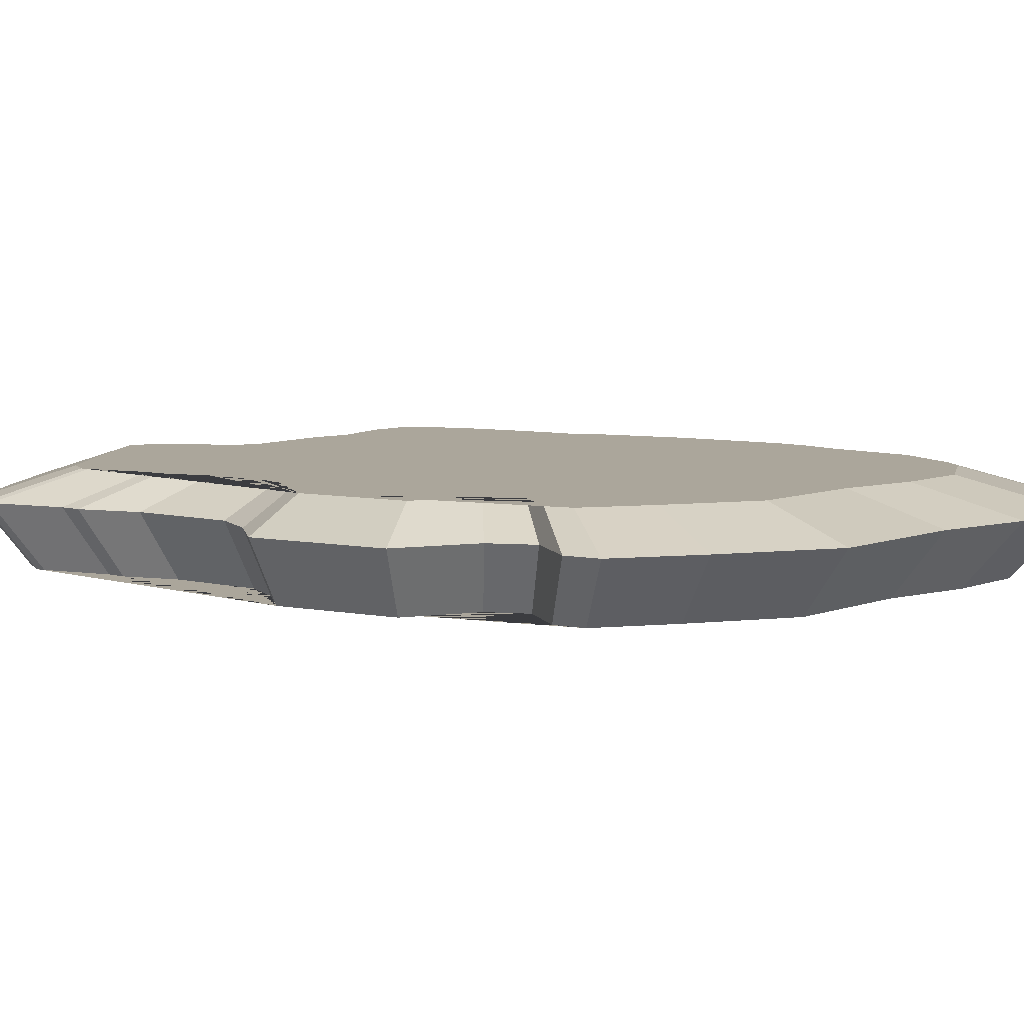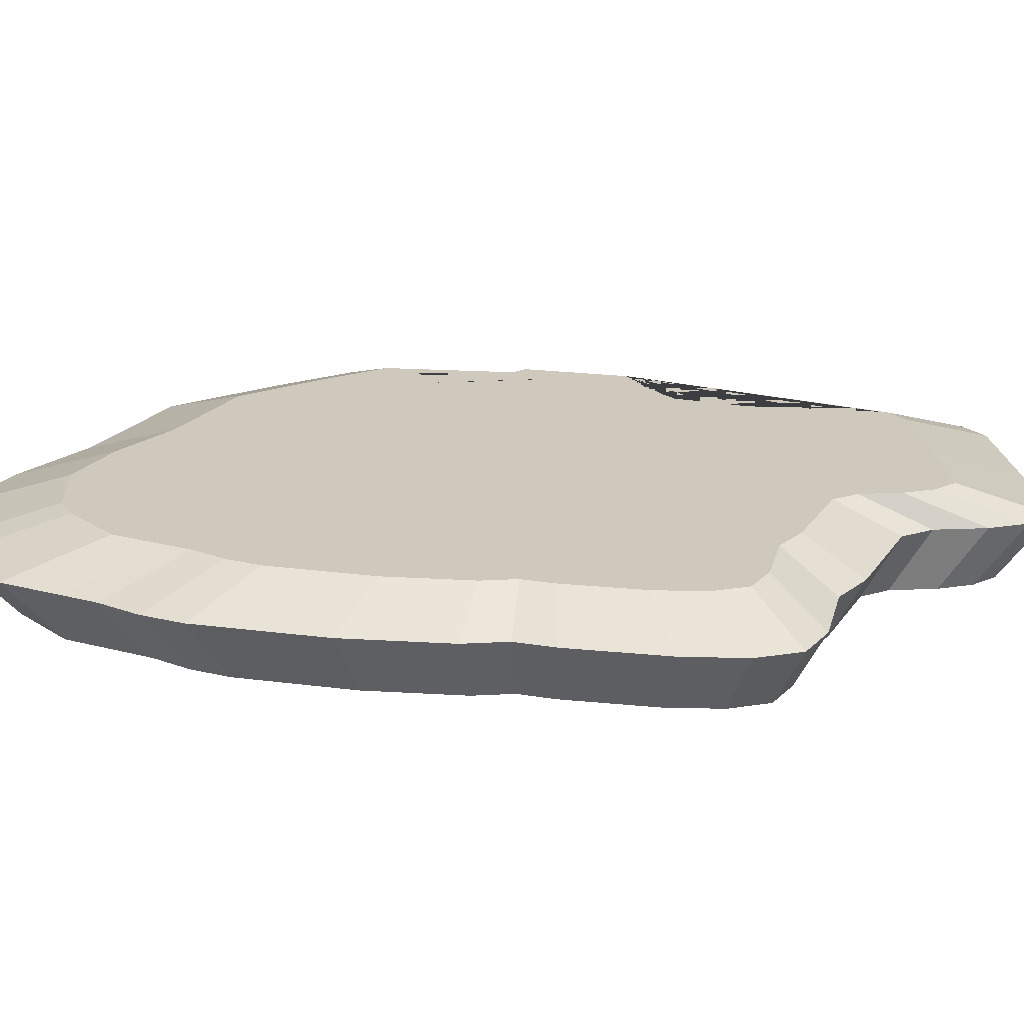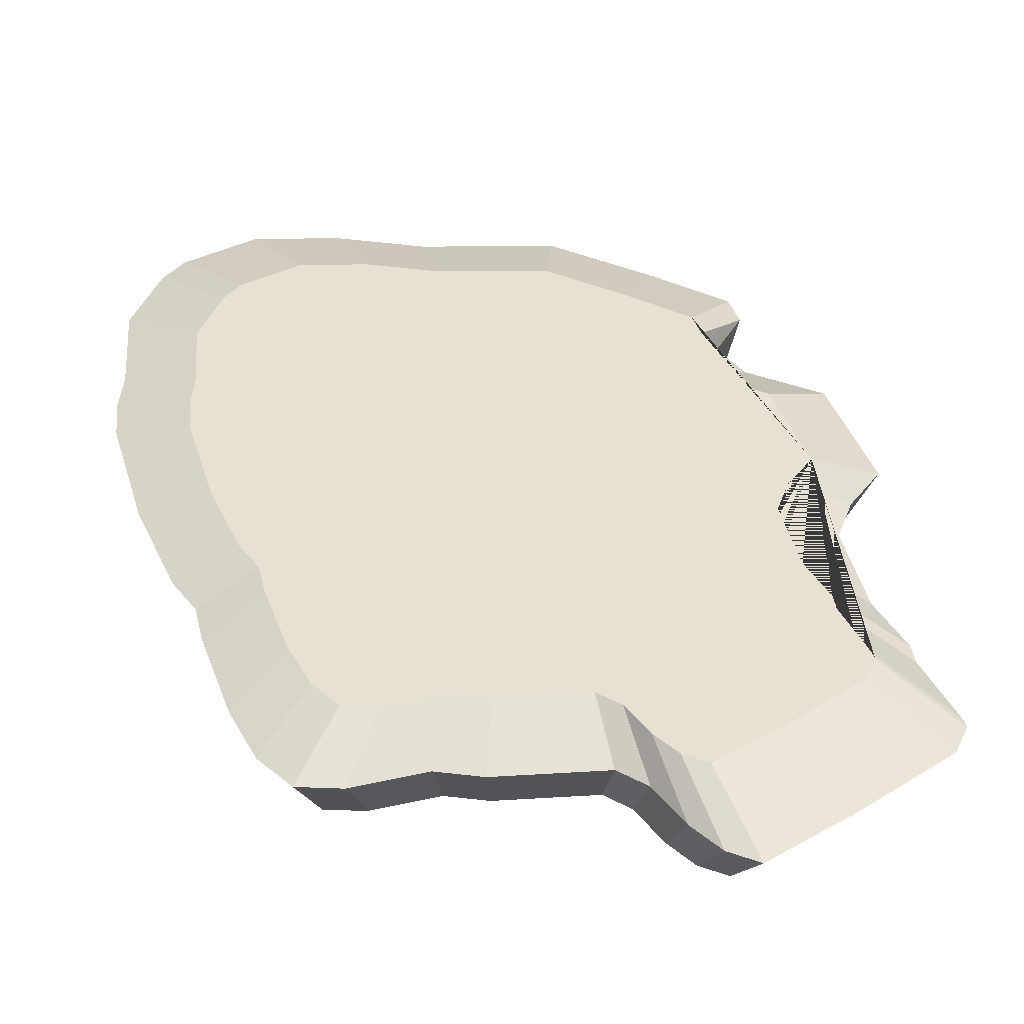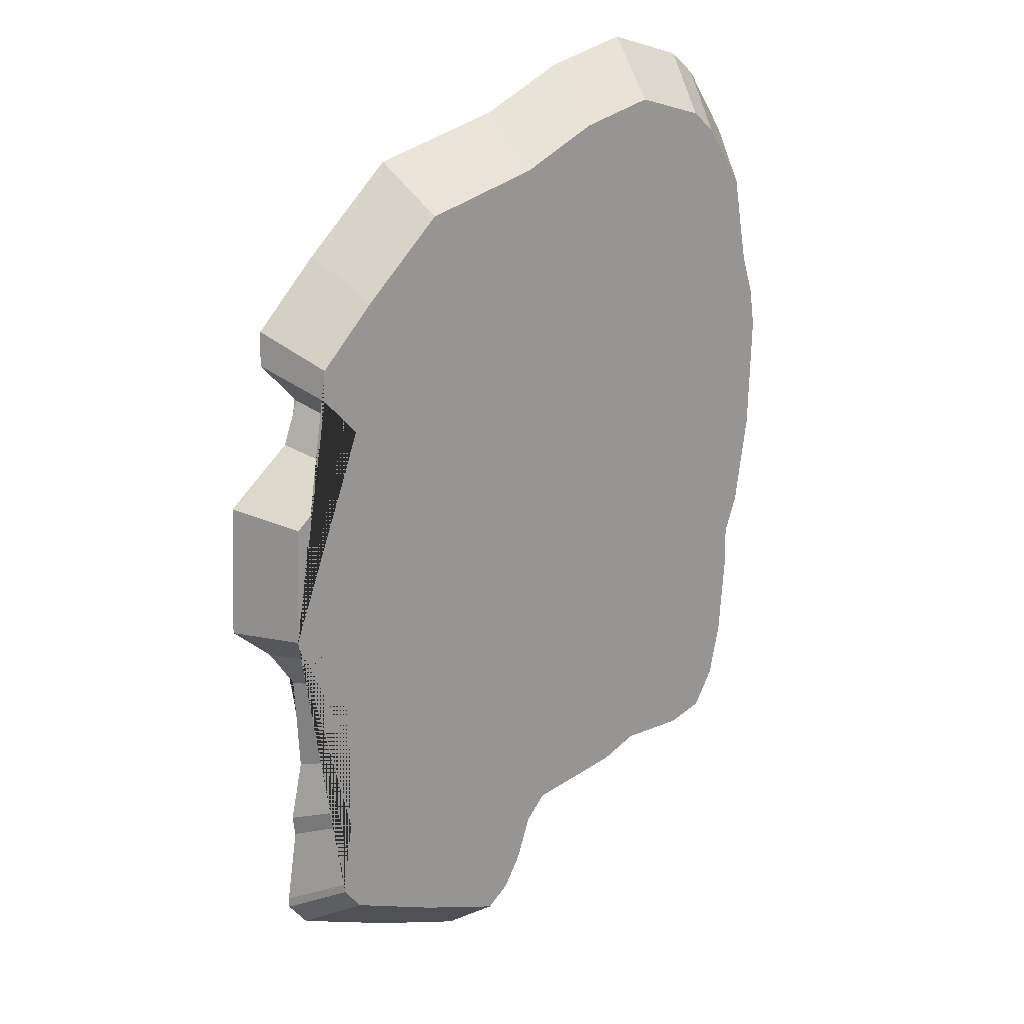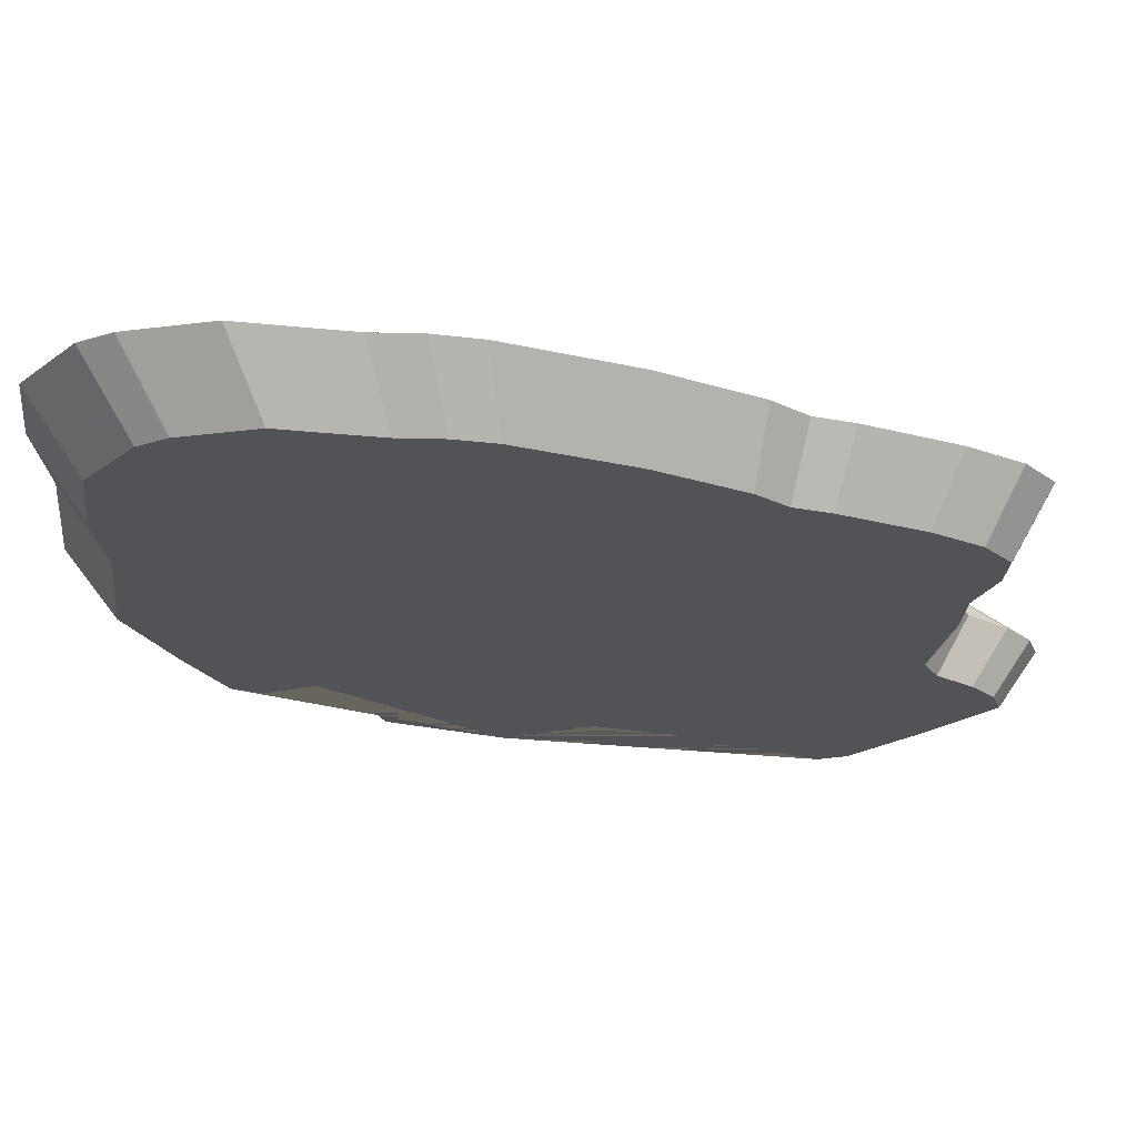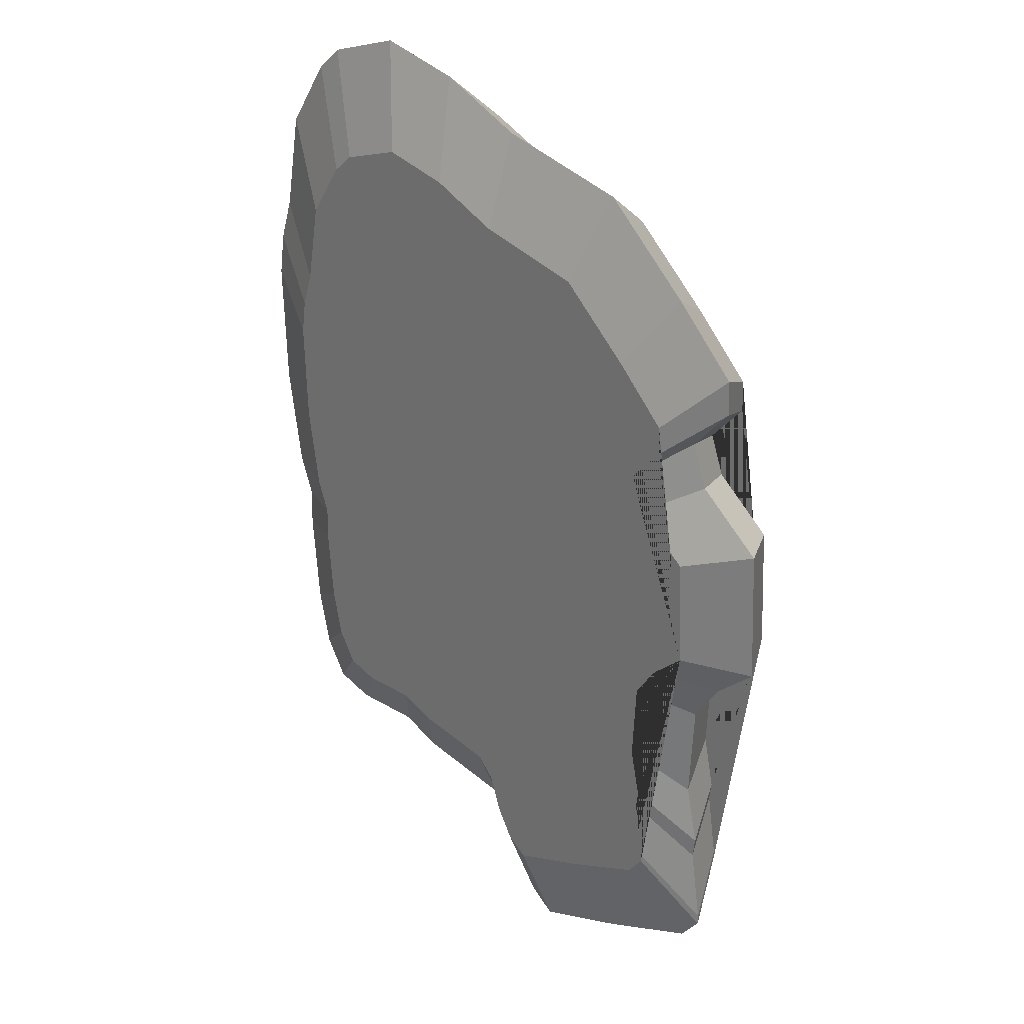
<metadata>
{"format":"obj","ext":"obj","renderer":"f3d","projection":"perspective","resolution":1024,"background":"white","views":[{"elev":8.0,"azim":120.1,"up":"+Z"},{"elev":22.3,"azim":-75.4,"up":"+Z"},{"elev":39.6,"azim":-14.7,"up":"+Z"},{"elev":21.2,"azim":141.6,"up":"+Y"},{"elev":-22.4,"azim":-110.6,"up":"+Z"},{"elev":28.0,"azim":43.4,"up":"+Y"}]}
</metadata>
<code>
o Raw_meat_Plane.001
v 1.43 -0.2802 0
v -1.59 -0.3488 0
v 1.457 -0.8678 0
v -1.522 -0.8085 0
v 1.273 -1.028 0
v -1.456 -0.988 0
v 1.154 -1.204 0
v -1.462 -1.164 0
v 1.131 -1.635 0
v -1.428 -1.594 0
v 1.188 -1.901 0
v -1.371 -1.861 0
v 1.176 -1.992 0
v -1.269 -2.036 0
v -0.762 -2.088 0
v -1.088 -2.093 0
v 1.227 -2.326 0
v -0.5749 -2.167 0
v 1.227 -2.371 0
v -0.1102 -2.252 0
v 1.137 -2.485 0
v -0.008219 -2.366 0
v 0.6888 -2.672 0
v 0.06545 -2.581 0
v 0.2671 -2.825 0
v 0.1528 -2.734 0
v 1.146 -0.04219 0
v -1.607 0.2179 0
v 1.078 0.1505 0
v -1.579 0.4106 0
v 1.254 0.3432 0
v -1.516 0.6033 0
v 1.248 0.4962 0
v -1.488 0.7563 0
v 0.9708 0.7852 0
v -1.437 1.045 0
v 0.5854 1.148 0
v -1.239 1.346 0
v -0.003992 1.295 0
v -1.12 1.448 0
v -0.385 1.471 0
v -0.7614 1.561 0
v 1.606 -0.2199 0.3141
v -1.763 -0.2964 0.3141
v 1.636 -0.8755 0.3141
v -1.687 -0.8094 0.3141
v 1.431 -1.055 0.3141
v -1.614 -1.01 0.3141
v 1.298 -1.251 0.3141
v -1.62 -1.206 0.3141
v 1.273 -1.731 0.3141
v -1.583 -1.686 0.3141
v 1.336 -2.028 0.3141
v -1.519 -1.983 0.3141
v 1.323 -2.13 0.3141
v -1.405 -2.18 0.3141
v -0.8394 -2.237 0.3141
v -1.203 -2.243 0.3141
v 1.38 -2.503 0.3141
v -0.6307 -2.326 0.3141
v 1.38 -2.553 0.3141
v -0.1122 -2.421 0.3141
v 1.279 -2.68 0.3141
v 0.001644 -2.547 0.3141
v 0.7794 -2.888 0.3141
v 0.08385 -2.787 0.3141
v 0.3089 -3.059 0.3141
v 0.1813 -2.958 0.3141
v 1.29 0.04565 0.3141
v -1.782 0.3359 0.3141
v 1.214 0.2606 0.3141
v -1.751 0.5509 0.3141
v 1.41 0.4756 0.3141
v -1.681 0.7659 0.3141
v 1.404 0.6464 0.3141
v -1.65 0.9366 0.3141
v 1.094 0.9689 0.3141
v -1.593 1.259 0.3141
v 0.664 1.374 0.3141
v -1.371 1.594 0.3141
v 0.006361 1.538 0.3141
v -1.239 1.708 0.3141
v -0.4188 1.734 0.3141
v -0.8388 1.835 0.3141
v 1.273 -0.3339 0.4596
v -1.436 -0.3954 0.4596
v 1.297 -0.8608 0.4596
v -1.374 -0.8077 0.4596
v 1.132 -1.005 0.4596
v -1.316 -0.9687 0.4596
v 1.025 -1.162 0.4596
v -1.321 -1.126 0.4596
v 1.005 -1.549 0.4596
v -1.29 -1.513 0.4596
v 1.055 -1.788 0.4596
v -1.24 -1.751 0.4596
v 1.045 -1.869 0.4596
v -1.148 -1.909 0.4596
v -0.693 -1.955 0.4596
v -0.9854 -1.96 0.4596
v 1.091 -2.169 0.4596
v -0.5253 -2.026 0.4596
v 1.091 -2.209 0.4596
v -0.1085 -2.103 0.4596
v 1.01 -2.311 0.4596
v -0.017 -2.204 0.4596
v 0.6082 -2.479 0.4596
v 0.04907 -2.398 0.4596
v 0.23 -2.616 0.4596
v 0.1274 -2.535 0.4596
v 1.019 -0.1204 0.4596
v -1.451 0.1129 0.4596
v 0.9576 0.05239 0.4596
v -1.426 0.2857 0.4596
v 1.115 0.2252 0.4596
v -1.37 0.4585 0.4596
v 1.11 0.3624 0.4596
v -1.344 0.5957 0.4596
v 0.861 0.6217 0.4596
v -1.299 0.855 0.4596
v 0.5154 0.947 0.4596
v -1.121 1.124 0.4596
v -0.01321 1.079 0.4596
v -1.014 1.216 0.4596
v -0.3549 1.237 0.4596
v -0.6925 1.317 0.4596
f 42 40 82 84
f 27 29 71 69
f 7 5 47 49
f 34 32 74 76
f 20 22 64 62
f 25 23 65 67
f 12 14 56 54
f 37 39 81 79
f 17 13 55 59
f 4 6 48 46
f 9 7 49 51
f 29 31 73 71
f 36 34 76 78
f 22 24 66 64
f 28 2 44 70
f 14 16 58 56
f 39 41 83 81
f 19 17 59 61
f 6 8 50 48
f 11 9 51 53
f 31 33 75 73
f 38 36 78 80
f 16 15 57 58
f 2 4 46 44
f 24 26 68 66
f 41 42 84 83
f 30 28 70 72
f 15 18 60 57
f 21 19 61 63
f 8 10 52 50
f 33 35 77 75
f 26 25 67 68
f 13 11 53 55
f 3 1 43 45
f 40 38 80 82
f 1 27 69 43
f 5 3 45 47
f 18 20 62 60
f 32 30 72 74
f 10 12 54 52
f 23 21 63 65
f 35 37 79 77
f 3 5 7 9 11 13 17 19 21 23 25 26 24 22 20 18 15 16 14 12 10 8 6 4 2 28 30 32 34 36 38 40 42 41 39 37 35 33 31 29 27 1
f 76 74 116 118
f 59 55 97 101
f 77 79 121 119
f 62 64 106 104
f 47 45 87 89
f 81 83 125 123
f 66 68 110 108
f 50 52 94 92
f 58 57 99 100
f 74 72 114 116
f 75 77 119 117
f 45 43 85 87
f 60 62 104 102
f 83 84 126 125
f 68 67 109 110
f 48 50 92 90
f 72 70 112 114
f 55 53 95 97
f 73 75 117 115
f 57 60 102 99
f 82 80 122 124
f 65 63 105 107
f 46 48 90 88
f 53 51 93 95
f 70 44 86 112
f 71 73 115 113
f 56 58 100 98
f 80 78 120 122
f 63 61 103 105
f 44 46 88 86
f 84 82 124 126
f 67 65 107 109
f 51 49 91 93
f 69 71 113 111
f 54 56 98 96
f 61 59 101 103
f 78 76 118 120
f 79 81 123 121
f 49 47 89 91
f 64 66 108 106
f 43 69 111 85
f 52 54 96 94
f 87 85 111 113 115 117 119 121 123 125 126 124 122 120 118 116 114 112 86 88 90 92 94 96 98 100 99 102 104 106 108 110 109 107 105 103 101 97 95 93 91 89

</code>
